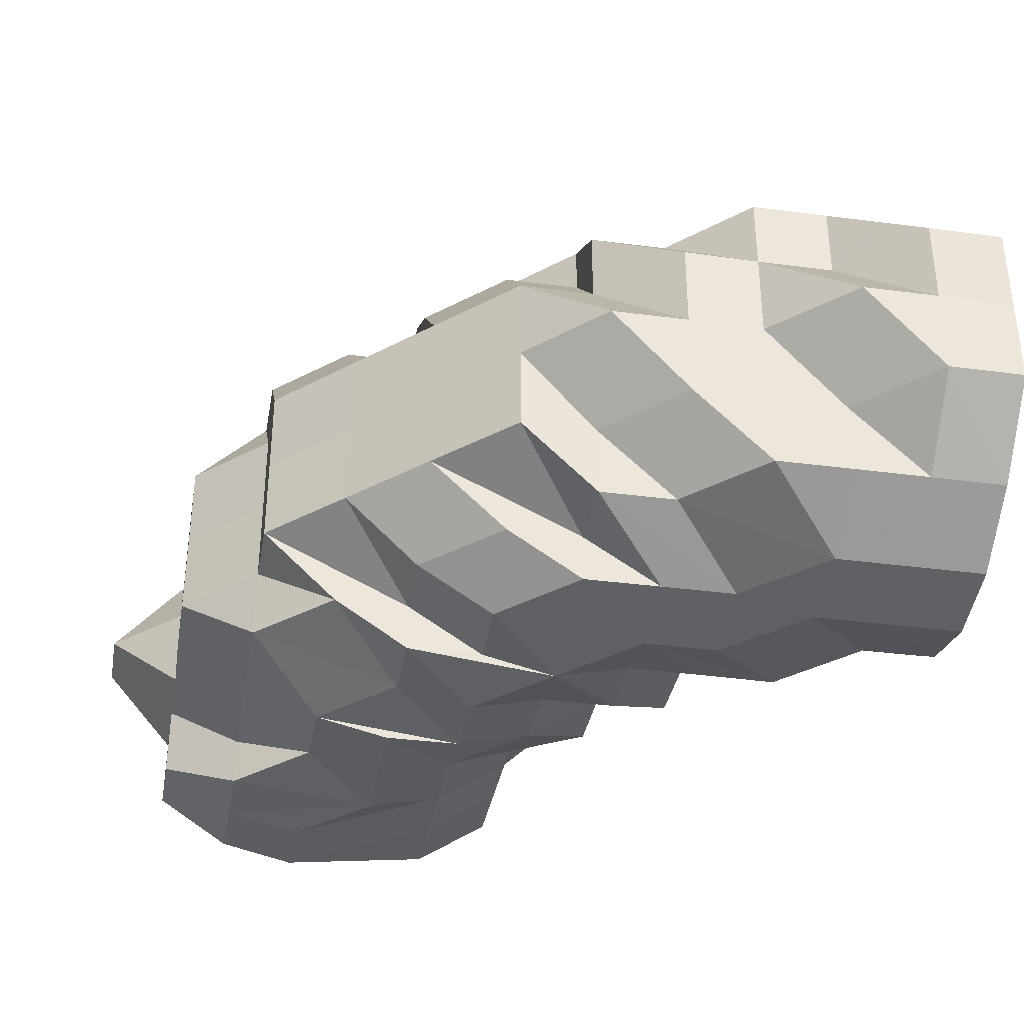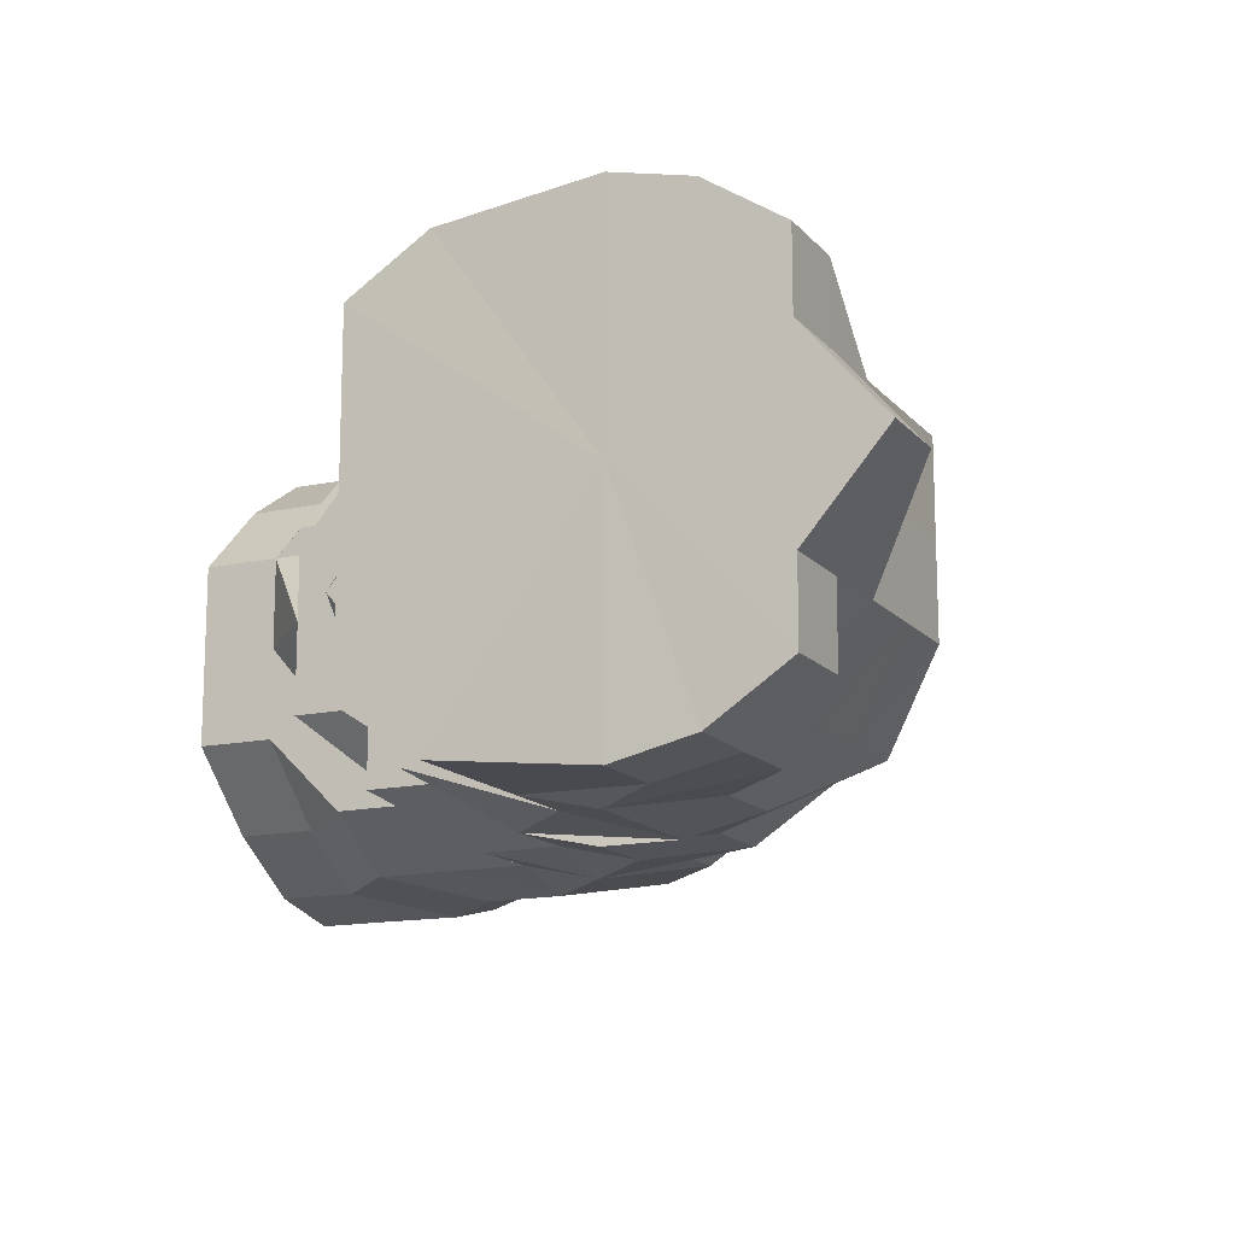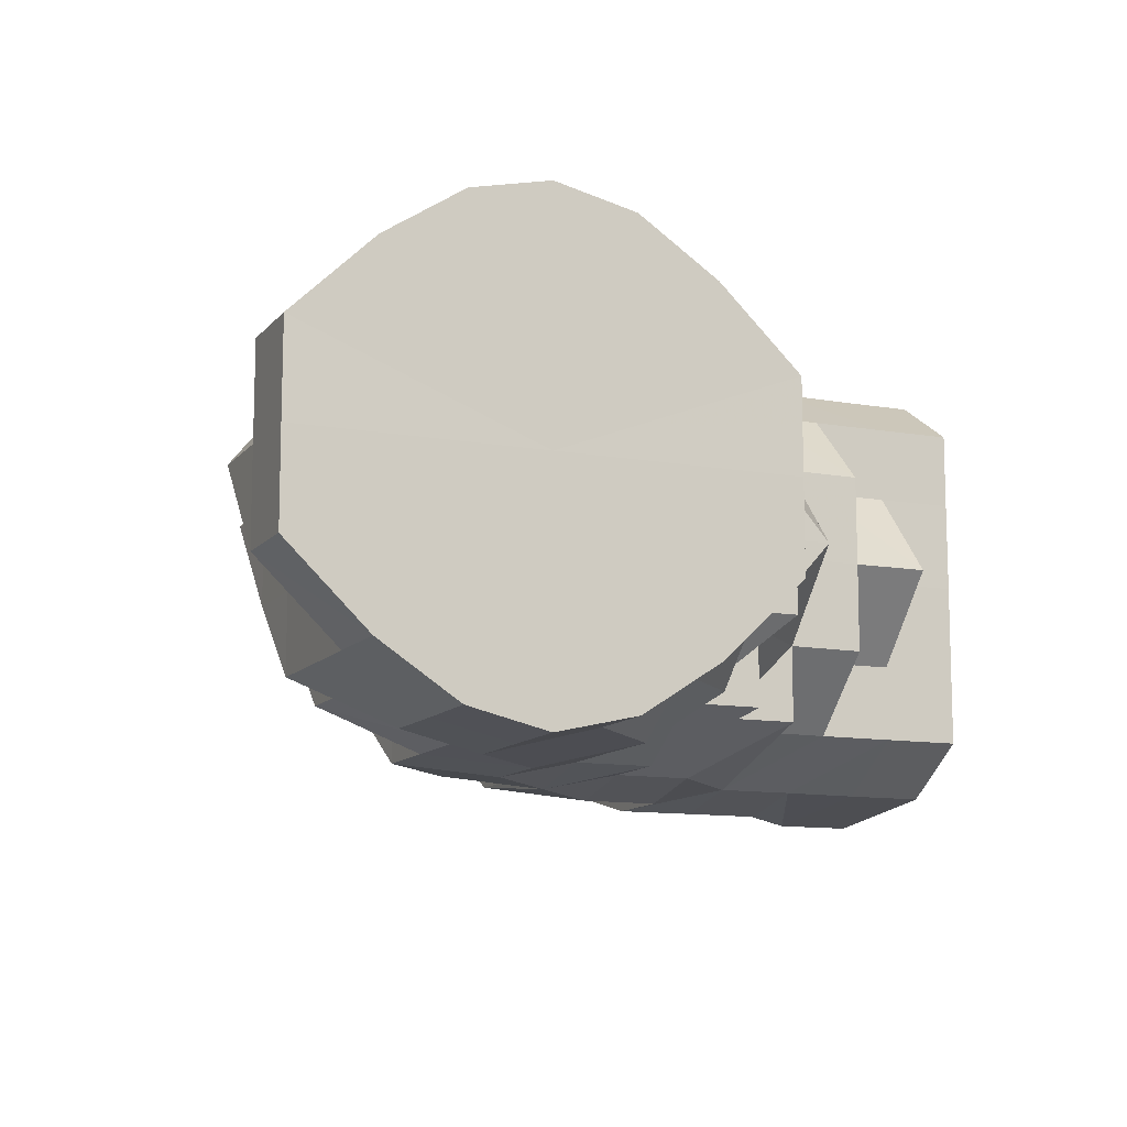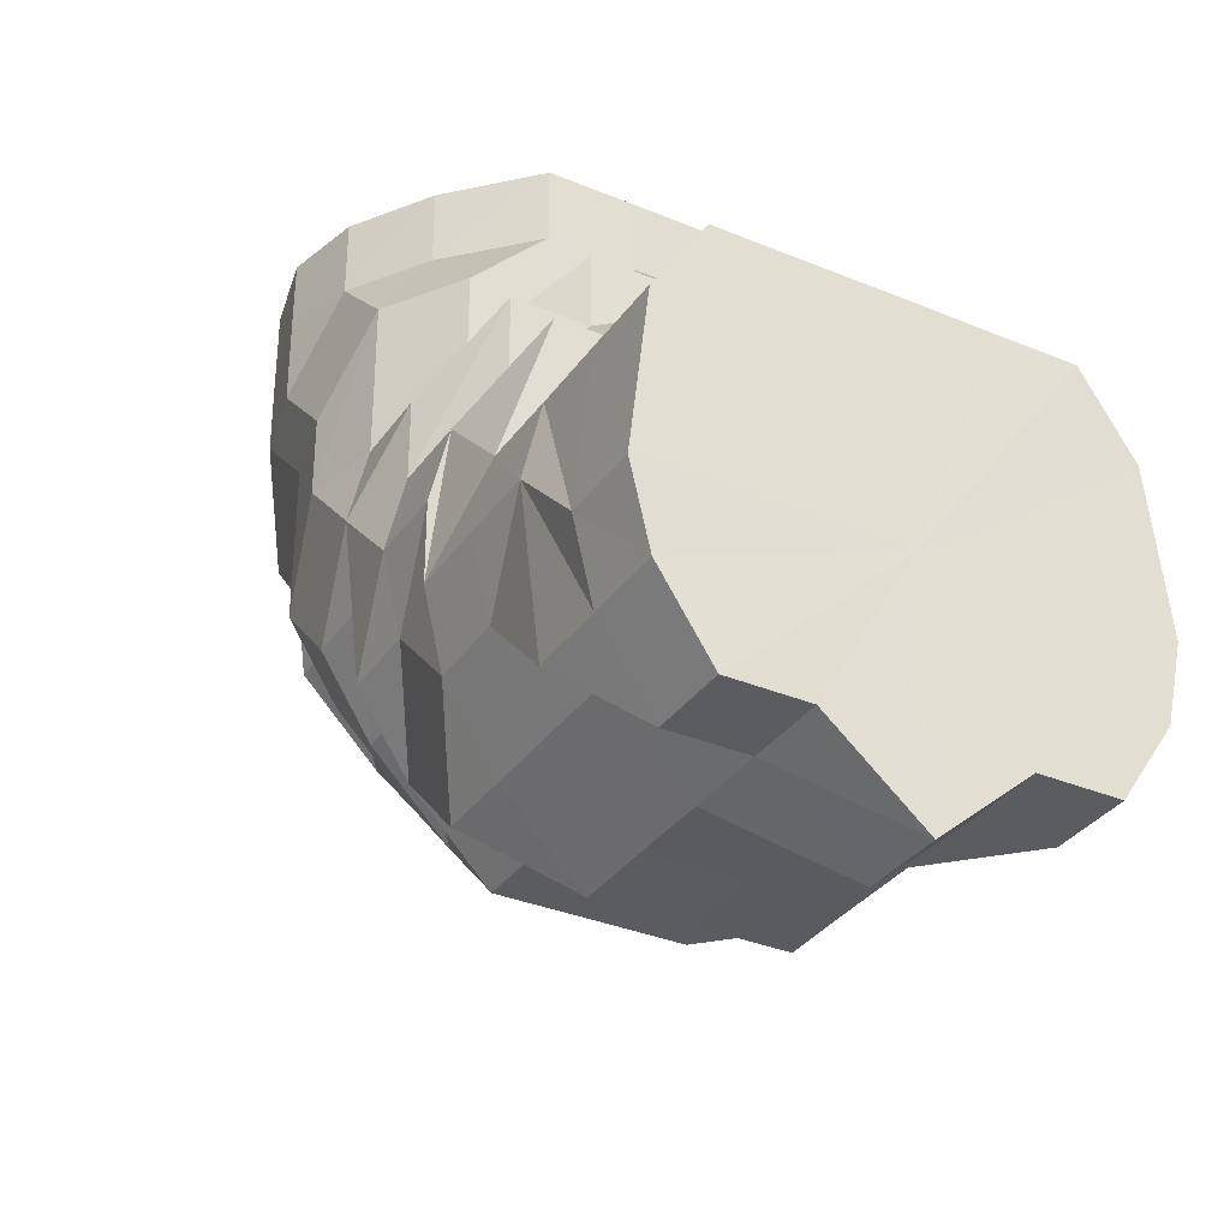
<metadata>
{"format":"obj","ext":"obj","renderer":"f3d","projection":"perspective","resolution":1024,"background":"white","views":[{"elev":-35.9,"azim":80.1,"up":"+Z"},{"elev":-14.6,"azim":-64.3,"up":"+Z"},{"elev":-11.5,"azim":156.6,"up":"+Z"},{"elev":-33.7,"azim":-119.7,"up":"+Y"}]}
</metadata>
<code>
o 5856
v 2217 1889 14.63
v 2217 1889 14.63
v 2217 1889 14.64
v 2217 1889 14.64
v 2217 1889 14.65
v 2217 1889 14.65
v 2217 1889 14.66
v 2217 1889 14.65
v 2217 1889 14.63
v 2217 1889 14.64
v 2217 1889 14.64
v 2217 1889 14.63
v 2217 1889 14.62
v 2217 1889 14.65
v 2217 1889 14.62
v 2217 1889 14.63
v 2217 1889 14.63
v 2217 1889 14.62
v 2217 1889 14.63
v 2217 1889 14.63
v 2217 1889 14.62
v 2217 1889 14.64
v 2217 1889 14.62
v 2217 1889 14.63
v 2217 1889 14.65
v 2217 1889 14.64
v 2217 1889 14.63
v 2217 1889 14.62
v 2217 1889 14.61
v 2217 1889 14.62
v 2217 1889 14.62
v 2217 1889 14.61
v 2217 1889 14.61
v 2217 1889 14.6
v 2217 1889 14.61
v 2217 1889 14.6
v 2217 1889 14.61
v 2217 1889 14.6
v 2217 1889 14.6
v 2217 1889 14.61
v 2217 1889 14.6
v 2217 1889 14.6
v 2217 1889 14.6
v 2217 1889 14.61
v 2217 1889 14.62
v 2217 1889 14.6
v 2217 1889 14.6
v 2217 1889 14.6
v 2217 1889 14.6
v 2217 1889 14.61
v 2217 1889 14.61
v 2217 1889 14.6
v 2217 1889 14.6
v 2217 1889 14.6
v 2217 1889 14.6
v 2217 1889 14.6
v 2217 1889 14.6
v 2217 1889 14.6
v 2217 1889 14.6
v 2217 1889 14.6
v 2217 1889 14.6
v 2217 1889 14.61
v 2217 1889 14.61
v 2217 1889 14.6
v 2217 1889 14.62
v 2217 1889 14.61
v 2217 1889 14.61
v 2217 1889 14.6
v 2217 1889 14.6
v 2217 1889 14.6
v 2217 1889 14.6
v 2217 1889 14.61
v 2217 1889 14.62
v 2217 1889 14.61
v 2217 1889 14.62
v 2217 1889 14.62
v 2217 1889 14.63
v 2217 1889 14.61
v 2217 1889 14.62
v 2217 1889 14.63
v 2217 1889 14.62
v 2217 1889 14.63
v 2217 1889 14.63
v 2217 1889 14.64
v 2217 1889 14.64
v 2217 1889 14.65
v 2217 1889 14.64
v 2217 1889 14.63
v 2217 1889 14.63
v 2217 1889 14.63
v 2217 1889 14.62
v 2217 1889 14.64
v 2217 1889 14.63
v 2217 1889 14.65
v 2217 1889 14.64
v 2217 1889 14.65
v 2217 1889 14.65
v 2217 1889 14.66
v 2217 1889 14.66
v 2217 1889 14.65
v 2217 1889 14.66
v 2217 1889 14.66
v 2217 1889 14.65
v 2217 1889 14.66
v 2217 1889 14.65
v 2217 1889 14.64
v 2217 1889 14.64
v 2217 1889 14.63
v 2217 1889 14.62
v 2217 1889 14.62
v 2217 1889 14.61
v 2217 1889 14.66
v 2217 1889 14.66
v 2217 1889 14.65
v 2217 1889 14.65
v 2217 1889 14.65
v 2217 1889 14.64
v 2217 1889 14.66
v 2217 1889 14.66
v 2217 1889 14.66
v 2217 1889 14.66
v 2217 1889 14.65
v 2217 1889 14.66
v 2217 1889 14.65
v 2217 1889 14.64
v 2217 1889 14.65
v 2217 1889 14.66
v 2217 1889 14.66
v 2217 1889 14.66
v 2217 1889 14.64
v 2217 1889 14.63
v 2217 1889 14.64
v 2217 1889 14.63
v 2217 1889 14.65
v 2217 1889 14.63
v 2217 1889 14.62
v 2217 1889 14.64
v 2217 1889 14.63
v 2217 1889 14.63
v 2217 1889 14.62
v 2217 1889 14.62
v 2217 1889 14.63
v 2217 1889 14.62
v 2217 1889 14.61
v 2217 1889 14.61
v 2217 1889 14.62
v 2217 1889 14.61
v 2217 1889 14.61
v 2217 1889 14.6
v 2217 1889 14.61
v 2217 1889 14.6
v 2217 1889 14.62
v 2217 1889 14.61
v 2217 1889 14.6
v 2217 1889 14.61
v 2217 1889 14.6
v 2217 1889 14.6
v 2217 1889 14.61
v 2217 1889 14.6
v 2217 1889 14.6
v 2217 1889 14.6
v 2217 1889 14.6
v 2217 1889 14.61
v 2217 1889 14.6
v 2217 1889 14.6
v 2217 1889 14.6
v 2217 1889 14.6
v 2217 1889 14.6
v 2217 1889 14.6
v 2217 1889 14.61
v 2217 1889 14.6
v 2217 1889 14.6
v 2217 1889 14.61
v 2217 1889 14.62
v 2217 1889 14.61
v 2217 1889 14.62
v 2217 1889 14.62
v 2217 1889 14.62
v 2217 1889 14.61
v 2217 1889 14.63
v 2217 1889 14.63
v 2217 1889 14.64
v 2217 1889 14.65
v 2217 1889 14.64
v 2217 1889 14.63
v 2217 1889 14.62
v 2217 1889 14.63
v 2217 1889 14.62
v 2217 1889 14.64
v 2217 1889 14.64
v 2217 1889 14.65
v 2217 1889 14.64
v 2217 1889 14.62
v 2217 1889 14.63
v 2217 1889 14.64
v 2217 1889 14.63
v 2217 1889 14.65
v 2217 1889 14.62
v 2217 1889 14.63
v 2217 1889 14.66
v 2217 1889 14.61
v 2217 1889 14.62
v 2217 1889 14.61
v 2217 1889 14.6
v 2217 1889 14.66
v 2217 1889 14.66
v 2217 1889 14.6
v 2217 1889 14.6
v 2217 1889 14.61
v 2217 1889 14.66
v 2217 1889 14.66
v 2217 1889 14.6
v 2217 1889 14.65
v 2217 1889 14.6
v 2217 1889 14.66
v 2217 1889 14.66
v 2217 1889 14.6
v 2217 1889 14.64
v 2217 1889 14.65
v 2217 1889 14.65
v 2217 1889 14.63
v 2217 1889 14.64
v 2217 1889 14.62
v 2217 1889 14.64
v 2217 1889 14.63
v 2217 1889 14.63
v 2217 1889 14.61
v 2217 1889 14.6
v 2217 1889 14.62
v 2217 1889 14.6
v 2217 1889 14.61
v 2217 1889 14.62
v 2217 1889 14.61
v 2217 1889 14.6
v 2217 1889 14.63
v 2217 1889 14.6
v 2217 1889 14.62
v 2217 1889 14.61
v 2217 1889 14.6
v 2217 1889 14.64
v 2217 1889 14.65
v 2217 1889 14.66
v 2217 1889 14.65
v 2217 1889 14.64
v 2217 1889 14.63
v 2217 1889 14.62
v 2217 1889 14.66
v 2217 1889 14.61
v 2217 1889 14.63
v 2217 1889 14.66
v 2217 1889 14.62
v 2217 1889 14.61
v 2217 1889 14.64
v 2217 1889 14.64
v 2217 1889 14.65
v 2217 1889 14.64
v 2217 1889 14.65
v 2217 1889 14.63
v 2217 1889 14.65
v 2217 1889 14.64
v 2217 1889 14.66
v 2217 1889 14.65
v 2217 1889 14.66
v 2217 1889 14.66
v 2217 1889 14.66
v 2217 1889 14.66
v 2217 1889 14.66
v 2217 1889 14.66
v 2217 1889 14.65
v 2217 1889 14.66
v 2217 1889 14.66
v 2217 1889 14.66
v 2217 1889 14.65
v 2217 1889 14.65
v 2217 1889 14.66
v 2217 1889 14.65
v 2217 1889 14.66
v 2217 1889 14.66
v 2217 1889 14.65
v 2217 1889 14.66
v 2217 1889 14.66
v 2217 1889 14.65
v 2217 1889 14.66
v 2217 1889 14.66
v 2217 1889 14.66
v 2217 1889 14.66
v 2217 1889 14.66
v 2217 1889 14.65
v 2217 1889 14.66
v 2217 1889 14.66
v 2217 1889 14.66
v 2217 1889 14.66
v 2217 1889 14.66
v 2217 1889 14.65
v 2217 1889 14.65
v 2217 1889 14.66
v 2217 1889 14.65
v 2217 1889 14.64
v 2217 1889 14.66
v 2217 1889 14.65
v 2217 1889 14.64
v 2217 1889 14.66
v 2217 1889 14.63
v 2217 1889 14.66
v 2217 1889 14.66
v 2217 1889 14.66
v 2217 1889 14.66
v 2217 1889 14.66
v 2217 1889 14.66
v 2217 1889 14.62
v 2217 1889 14.61
v 2217 1889 14.61
v 2217 1889 14.62
v 2217 1889 14.6
v 2217 1889 14.6
v 2217 1889 14.6
v 2217 1889 14.61
v 2217 1889 14.63
v 2217 1889 14.62
v 2217 1889 14.64
v 2217 1889 14.65
v 2217 1889 14.65
v 2217 1889 14.66
v 2217 1889 14.64
v 2217 1889 14.63
v 2217 1889 14.65
v 2217 1889 14.65
v 2217 1889 14.65
v 2217 1889 14.65
v 2217 1889 14.66
v 2217 1889 14.64
v 2217 1889 14.65
v 2217 1889 14.65
v 2217 1889 14.66
v 2217 1889 14.66
v 2217 1889 14.63
v 2217 1889 14.62
v 2217 1889 14.62
v 2217 1889 14.61
v 2217 1889 14.61
v 2217 1889 14.62
v 2217 1889 14.61
v 2217 1889 14.61
v 2217 1889 14.62
v 2217 1889 14.6
v 2217 1889 14.61
v 2217 1889 14.61
v 2217 1889 14.6
v 2217 1889 14.6
v 2217 1889 14.61
v 2217 1889 14.6
v 2217 1889 14.6
v 2217 1889 14.6
v 2217 1889 14.61
v 2217 1889 14.6
v 2217 1889 14.6
v 2217 1889 14.6
v 2217 1889 14.6
v 2217 1889 14.6
v 2217 1889 14.64
v 2217 1889 14.63
v 2217 1889 14.63
v 2217 1889 14.62
v 2217 1889 14.62
v 2217 1889 14.64
v 2217 1889 14.64
v 2217 1889 14.63
v 2217 1889 14.65
v 2217 1889 14.64
v 2217 1889 14.64
v 2217 1889 14.64
v 2217 1889 14.63
v 2217 1889 14.63
v 2217 1889 14.62
v 2217 1889 14.62
v 2217 1889 14.62
v 2217 1889 14.61
v 2217 1889 14.65
v 2217 1889 14.64
v 2217 1889 14.64
v 2217 1889 14.63
v 2217 1889 14.63
v 2217 1889 14.63
v 2217 1889 14.62
v 2217 1889 14.65
v 2217 1889 14.65
v 2217 1889 14.64
v 2217 1889 14.6
v 2217 1889 14.6
v 2217 1889 14.6
v 2217 1889 14.6
v 2217 1889 14.6
v 2217 1889 14.66
v 2217 1889 14.66
v 2217 1889 14.66
v 2217 1889 14.66
v 2217 1889 14.66
v 2217 1889 14.66
v 2217 1889 14.65
v 2217 1889 14.65
v 2217 1889 14.64
v 2217 1889 14.62
v 2217 1889 14.61
v 2217 1889 14.61
v 2217 1889 14.65
v 2217 1889 14.64
v 2217 1889 14.64
v 2217 1889 14.64
v 2217 1889 14.63
v 2217 1889 14.63
v 2217 1889 14.64
v 2217 1889 14.63
v 2217 1889 14.65
v 2217 1889 14.62
v 2217 1889 14.66
v 2217 1889 14.61
v 2217 1889 14.66
v 2217 1889 14.6
v 2217 1889 14.66
v 2217 1889 14.6
v 2217 1889 14.65
v 2217 1889 14.6
v 2217 1889 14.64
v 2217 1889 14.61
v 2217 1889 14.63
v 2217 1889 14.62
f 1 2 3
f 3 4 5
f 5 6 7
f 4 6 8
f 9 4 10
f 4 11 6
f 9 12 4
f 12 11 4
f 13 12 9
f 11 14 6
f 15 13 9
f 15 16 17
f 18 15 19
f 12 20 11
f 13 21 12
f 21 20 12
f 20 22 11
f 11 22 14
f 21 23 20
f 20 24 22
f 23 24 20
f 22 25 14
f 24 26 22
f 22 26 25
f 24 27 26
f 23 28 24
f 28 27 24
f 29 30 28
f 28 31 27
f 32 28 23
f 32 33 28
f 34 33 32
f 35 32 23
f 35 23 21
f 36 32 35
f 36 34 32
f 37 35 21
f 36 35 37
f 37 21 13
f 38 36 37
f 39 36 38
f 40 37 13
f 38 37 40
f 40 13 15
f 41 39 38
f 42 43 40
f 44 40 15
f 44 15 45
f 46 40 44
f 39 47 48
f 49 46 44
f 49 44 50
f 41 46 49
f 51 44 18
f 52 49 51
f 53 54 47
f 53 55 39
f 53 39 41
f 41 56 57
f 58 41 49
f 58 49 59
f 60 58 52
f 61 41 58
f 61 53 41
f 62 53 61
f 62 63 64
f 65 66 62
f 67 62 61
f 68 61 58
f 68 58 69
f 67 61 68
f 70 68 60
f 67 68 71
f 72 67 70
f 73 74 67
f 75 76 72
f 77 73 76
f 76 67 78
f 76 79 67
f 80 77 81
f 82 83 75
f 84 85 82
f 86 87 85
f 87 88 89
f 90 89 91
f 92 93 90
f 94 85 95
f 96 94 84
f 94 97 85
f 98 99 96
f 99 94 100
f 101 97 94
f 99 101 94
f 101 102 97
f 102 103 97
f 104 101 99
f 105 103 106
f 106 107 108
f 108 109 110
f 110 109 111
f 104 112 101
f 112 102 101
f 102 113 103
f 113 114 103
f 113 115 114
f 115 116 117
f 113 118 115
f 118 119 115
f 120 119 121
f 119 122 115
f 119 123 122
f 124 115 125
f 123 126 122
f 123 127 126
f 128 127 129
f 115 130 107
f 107 130 131
f 130 132 133
f 126 134 132
f 125 131 135
f 135 131 136
f 137 138 131
f 131 139 140
f 131 141 109
f 142 143 141
f 109 141 144
f 136 144 145
f 146 147 144
f 148 144 149
f 148 149 53
f 150 148 151
f 152 153 150
f 144 154 149
f 144 155 154
f 149 154 156
f 155 157 154
f 155 158 157
f 154 157 159
f 154 159 156
f 158 160 157
f 157 160 159
f 158 161 160
f 160 162 159
f 160 161 162
f 158 163 161
f 164 156 165
f 165 34 166
f 167 156 34
f 156 168 34
f 168 169 170
f 156 171 172
f 34 172 173
f 174 163 175
f 176 177 175
f 177 178 179
f 180 181 176
f 182 181 180
f 183 184 182
f 181 185 186
f 187 186 188
f 189 185 181
f 190 189 187
f 191 189 190
f 189 192 185
f 185 193 186
f 185 194 193
f 186 193 163
f 195 196 185
f 197 195 189
f 196 198 193
f 197 195 199
f 195 196 199
f 196 198 199
f 200 197 199
f 193 201 163
f 193 202 201
f 198 203 201
f 198 203 199
f 163 201 204
f 163 204 161
f 205 200 199
f 205 200 206
f 203 207 199
f 203 207 208
f 201 209 208
f 201 208 204
f 210 205 199
f 210 205 211
f 207 212 199
f 213 210 199
f 207 212 214
f 213 210 215
f 215 216 211
f 208 217 214
f 218 213 199
f 218 213 219
f 219 220 215
f 221 218 199
f 221 218 222
f 223 221 199
f 222 224 219
f 223 221 225
f 225 226 222
f 227 223 199
f 228 227 199
f 212 228 199
f 227 223 229
f 212 228 230
f 228 227 231
f 229 232 225
f 231 233 229
f 230 234 231
f 229 225 235
f 214 236 230
f 231 229 237
f 237 229 235
f 230 231 238
f 238 231 237
f 214 230 239
f 239 230 238
f 235 225 240
f 225 222 240
f 240 222 241
f 222 219 241
f 241 219 242
f 219 215 242
f 240 241 243
f 243 241 242
f 235 240 244
f 244 240 243
f 245 235 244
f 237 235 245
f 242 215 211
f 246 237 245
f 238 237 246
f 242 211 247
f 248 238 246
f 239 238 248
f 246 245 249
f 247 211 250
f 248 246 251
f 251 246 249
f 239 248 252
f 252 248 251
f 249 245 253
f 245 244 253
f 249 253 254
f 254 253 255
f 256 255 257
f 258 249 254
f 251 249 258
f 253 244 259
f 253 259 255
f 244 243 259
f 258 254 260
f 255 259 261
f 262 261 263
f 259 243 264
f 259 264 261
f 243 242 264
f 261 264 265
f 266 261 265
f 264 242 267
f 264 267 265
f 242 247 267
f 266 265 268
f 265 267 127
f 267 247 250
f 267 250 127
f 127 250 126
f 250 269 126
f 268 270 271
f 250 206 269
f 211 206 250
f 211 272 206
f 206 273 269
f 269 273 189
f 273 274 189
f 206 274 273
f 206 275 276
f 277 278 268
f 279 277 280
f 280 281 268
f 282 280 283
f 280 268 284
f 284 285 286
f 287 280 284
f 288 287 289
f 287 284 290
f 290 284 113
f 291 287 290
f 290 113 102
f 292 290 102
f 291 290 292
f 112 292 102
f 293 291 292
f 293 292 112
f 294 291 293
f 294 295 296
f 293 112 104
f 297 294 293
f 298 294 297
f 299 293 104
f 300 297 293
f 300 293 299
f 25 300 299
f 301 297 300
f 301 298 297
f 26 300 25
f 26 301 300
f 27 301 26
f 25 299 302
f 302 299 104
f 14 25 302
f 27 303 301
f 303 298 301
f 31 303 27
f 302 104 304
f 304 104 99
f 304 99 305
f 14 302 306
f 306 302 304
f 6 14 306
f 6 306 307
f 306 304 308
f 309 304 98
f 7 306 309
f 31 310 303
f 311 310 31
f 312 311 313
f 314 311 312
f 315 316 314
f 311 317 310
f 310 318 303
f 303 318 298
f 310 319 318
f 317 319 310
f 318 320 298
f 298 320 294
f 320 321 294
f 321 322 323
f 320 324 321
f 318 325 320
f 325 324 320
f 319 325 318
f 324 326 321
f 324 327 326
f 326 327 280
f 324 260 327
f 260 328 327
f 329 328 330
f 260 331 332
f 328 333 334
f 328 334 335
f 336 260 324
f 325 336 324
f 336 258 260
f 337 336 325
f 319 337 325
f 338 258 336
f 337 338 336
f 338 251 258
f 339 337 319
f 252 251 338
f 340 338 341
f 342 252 338
f 339 343 344
f 345 342 346
f 347 339 319
f 317 347 319
f 348 339 347
f 348 349 350
f 351 347 317
f 351 348 347
f 352 351 317
f 353 317 354
f 355 351 353
f 162 348 351
f 159 162 351
f 162 356 348
f 161 204 162
f 162 357 356
f 204 357 162
f 357 358 356
f 356 358 342
f 358 252 342
f 358 239 252
f 357 359 358
f 359 239 358
f 204 359 357
f 359 214 239
f 204 208 359
f 208 214 359
f 360 361 362
f 361 363 364
f 365 366 367
f 368 369 370
f 370 371 372
f 373 374 375
f 375 376 377
f 378 379 380
f 379 381 382
f 382 383 384
f 385 386 387
f 388 389 390
f 391 389 392
f 393 394 395
f 396 397 398
f 399 400 401
f 402 403 404
f 405 406 407
f 407 408 409
f 410 411 412
f 411 413 412
f 414 410 412
f 413 415 412
f 416 414 412
f 415 417 412
f 418 416 412
f 417 419 412
f 420 418 412
f 419 421 412
f 422 420 412
f 421 423 412
f 424 422 412
f 423 425 412
f 426 424 412
f 425 426 412

</code>
